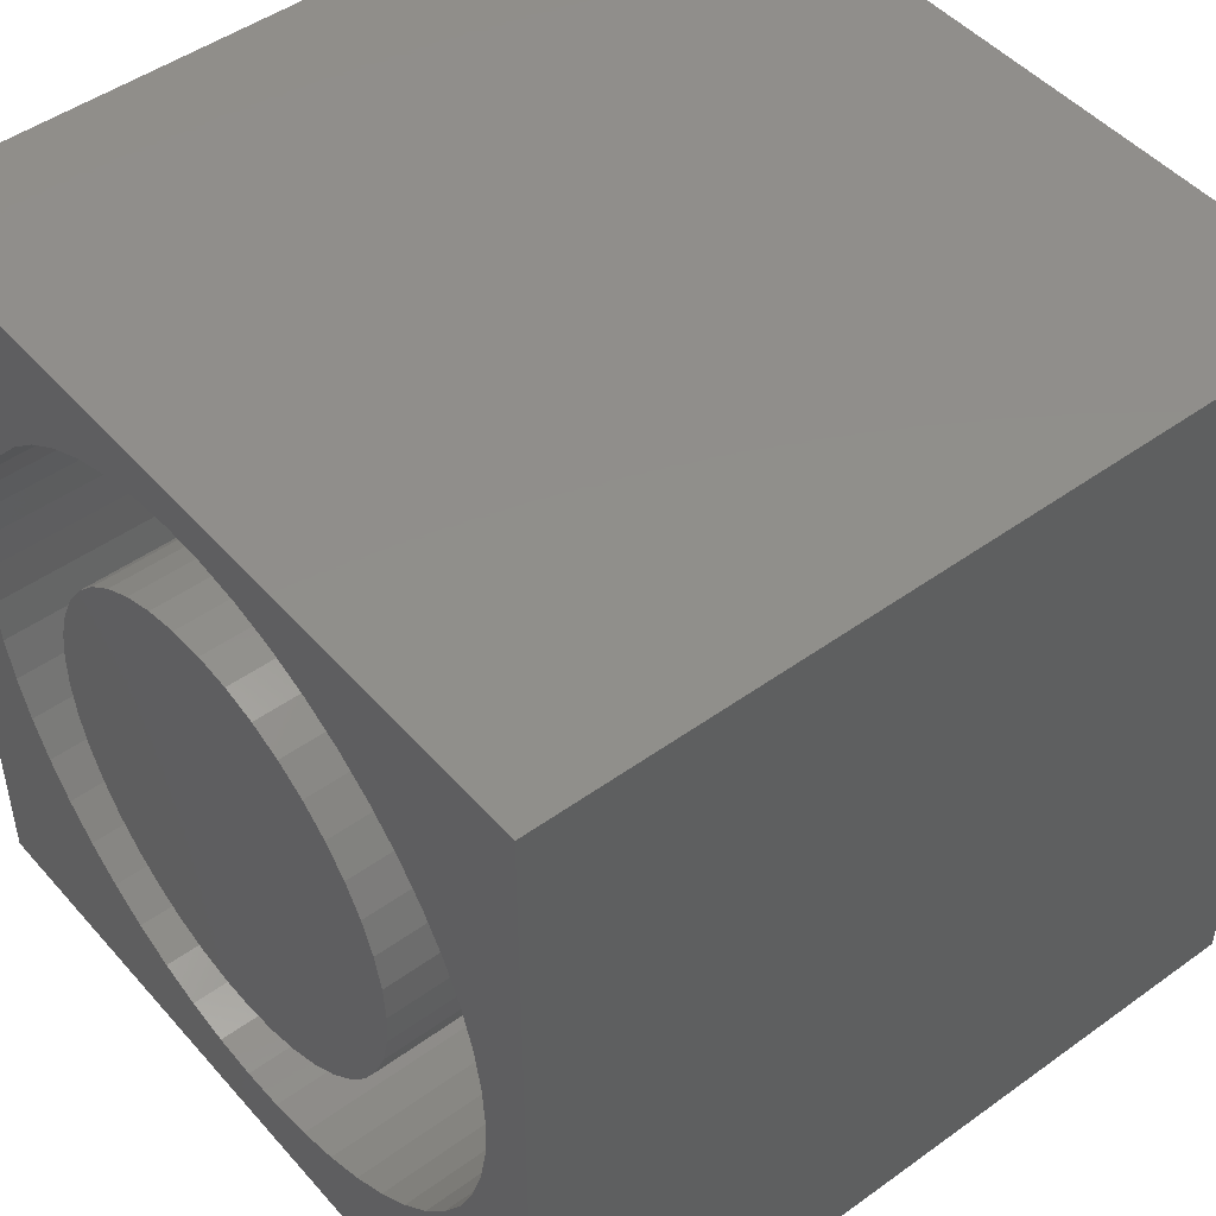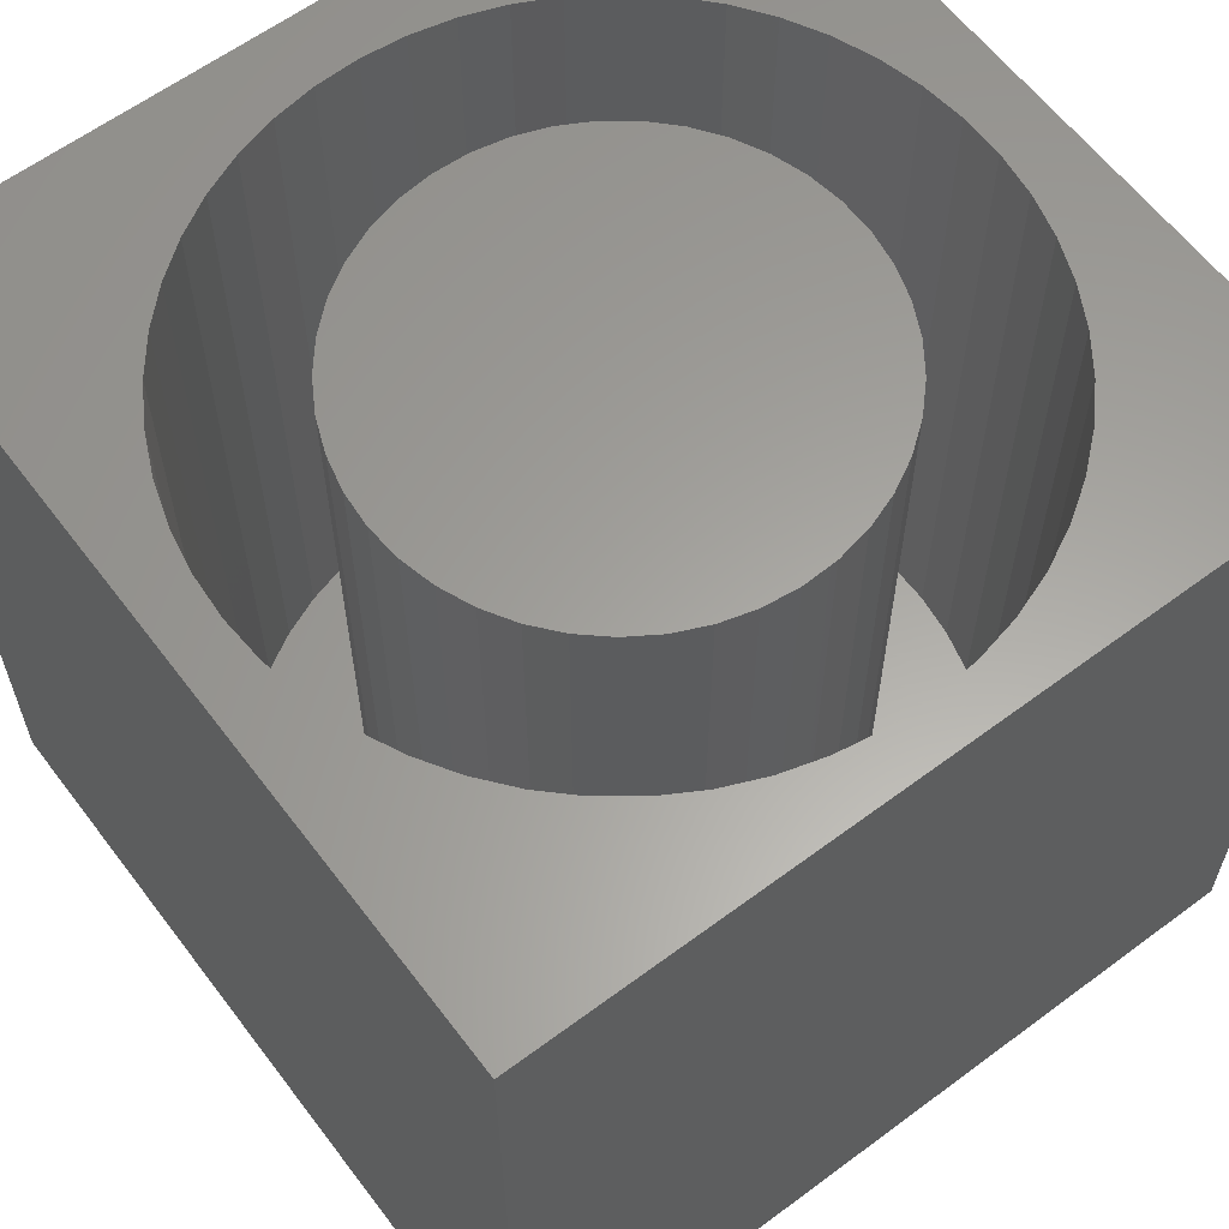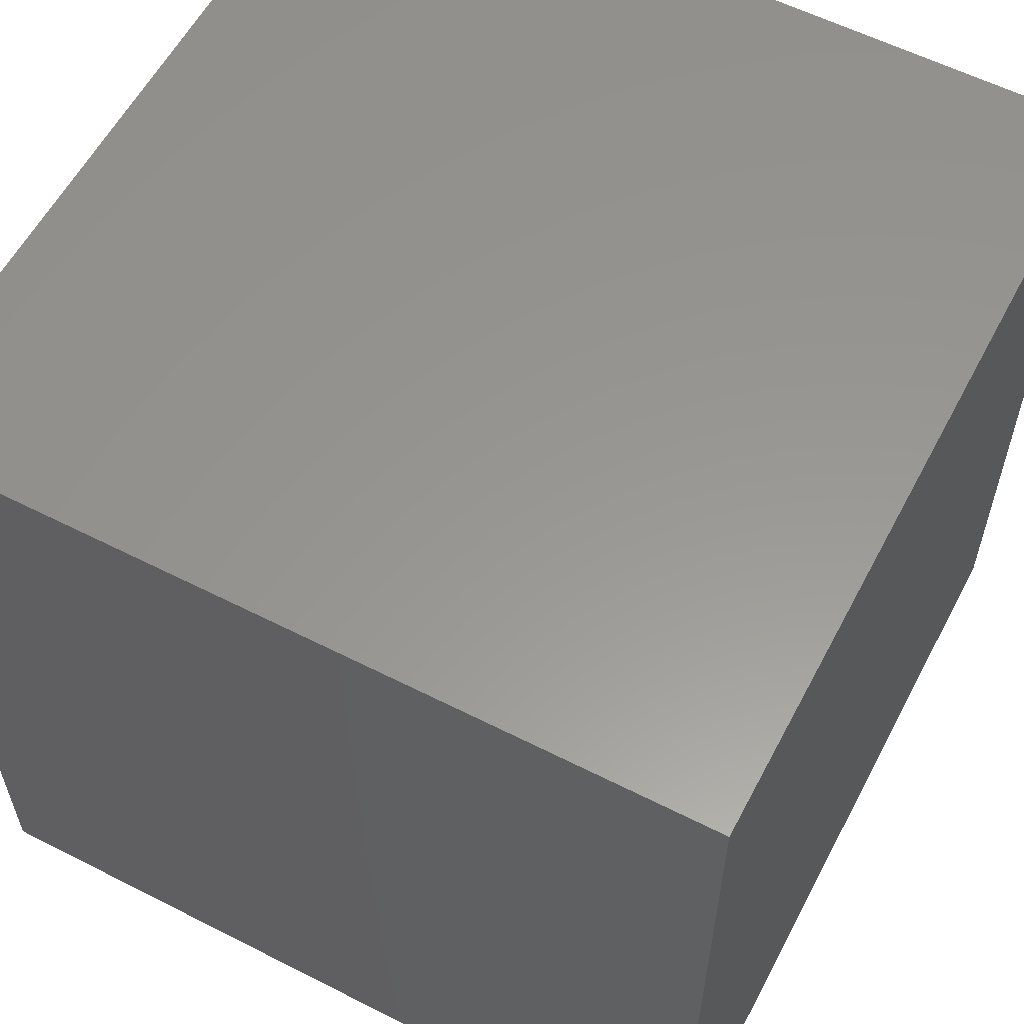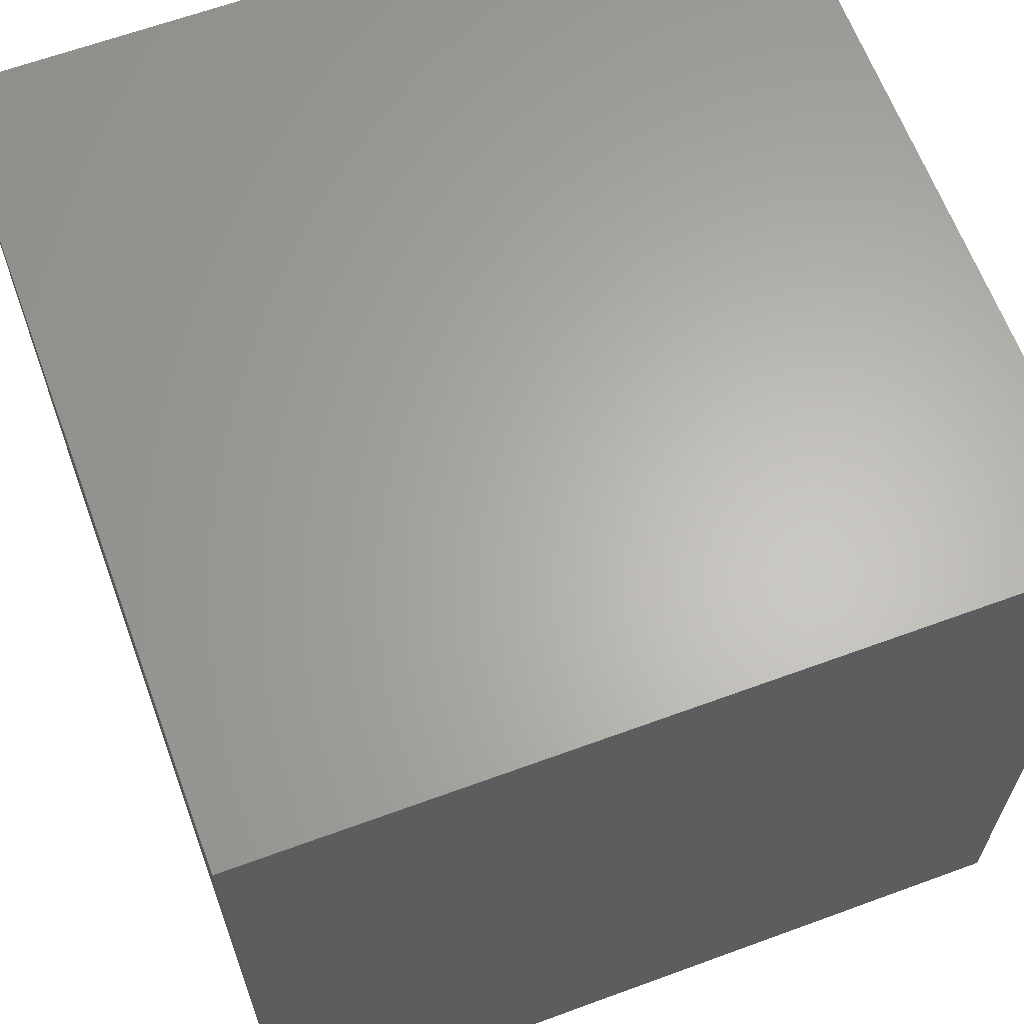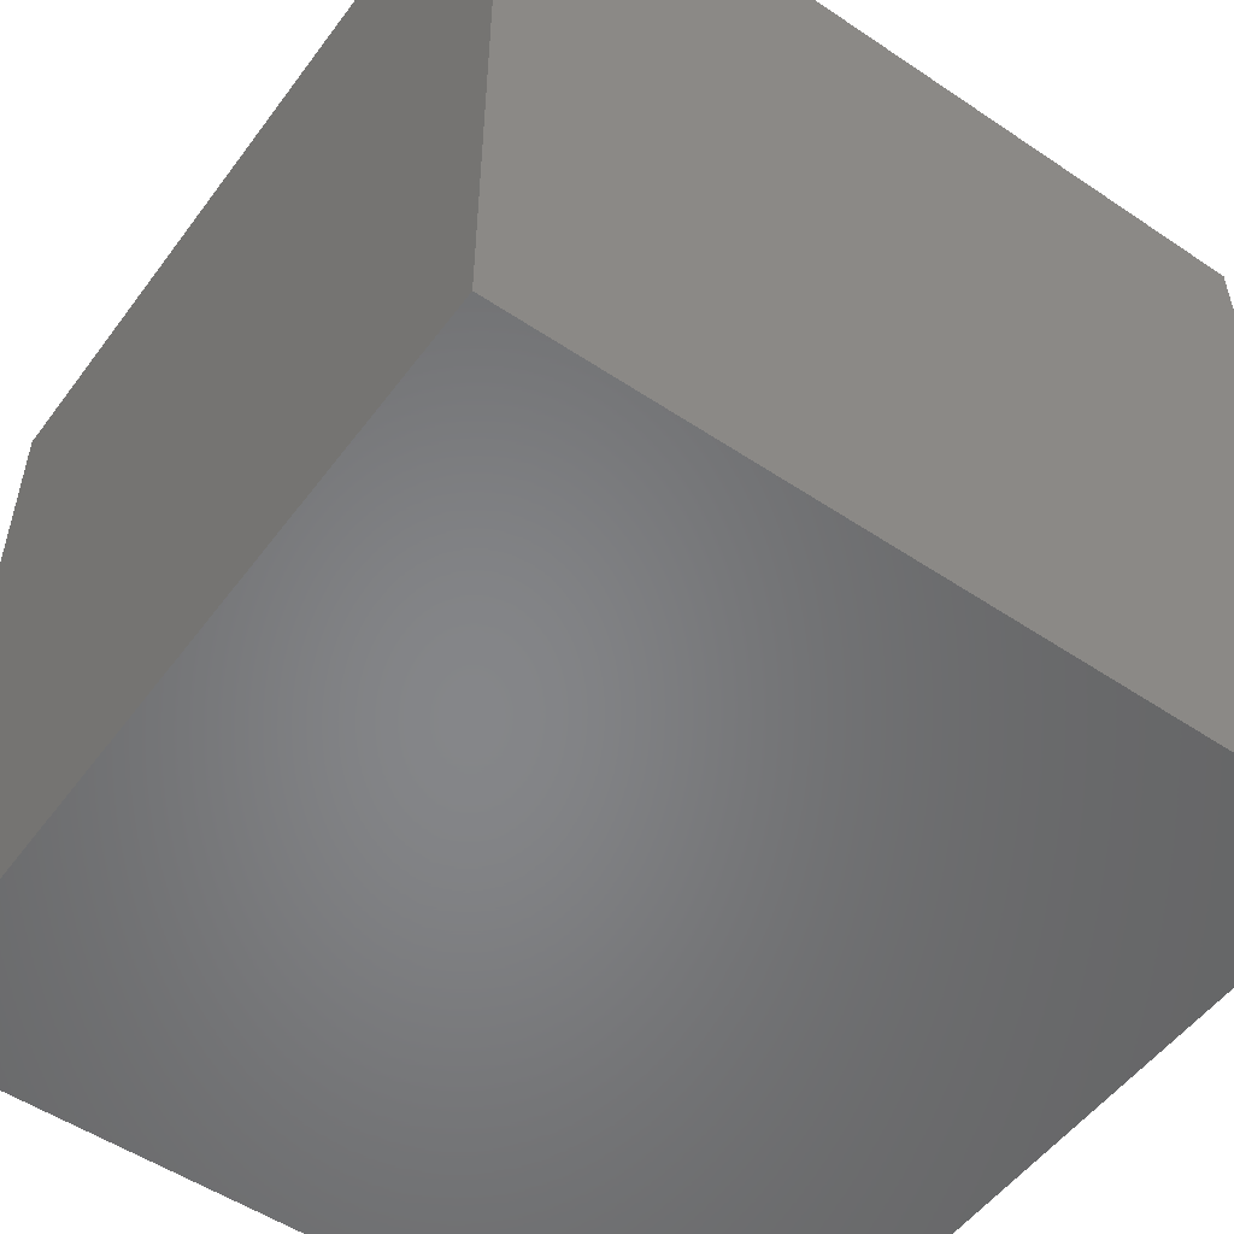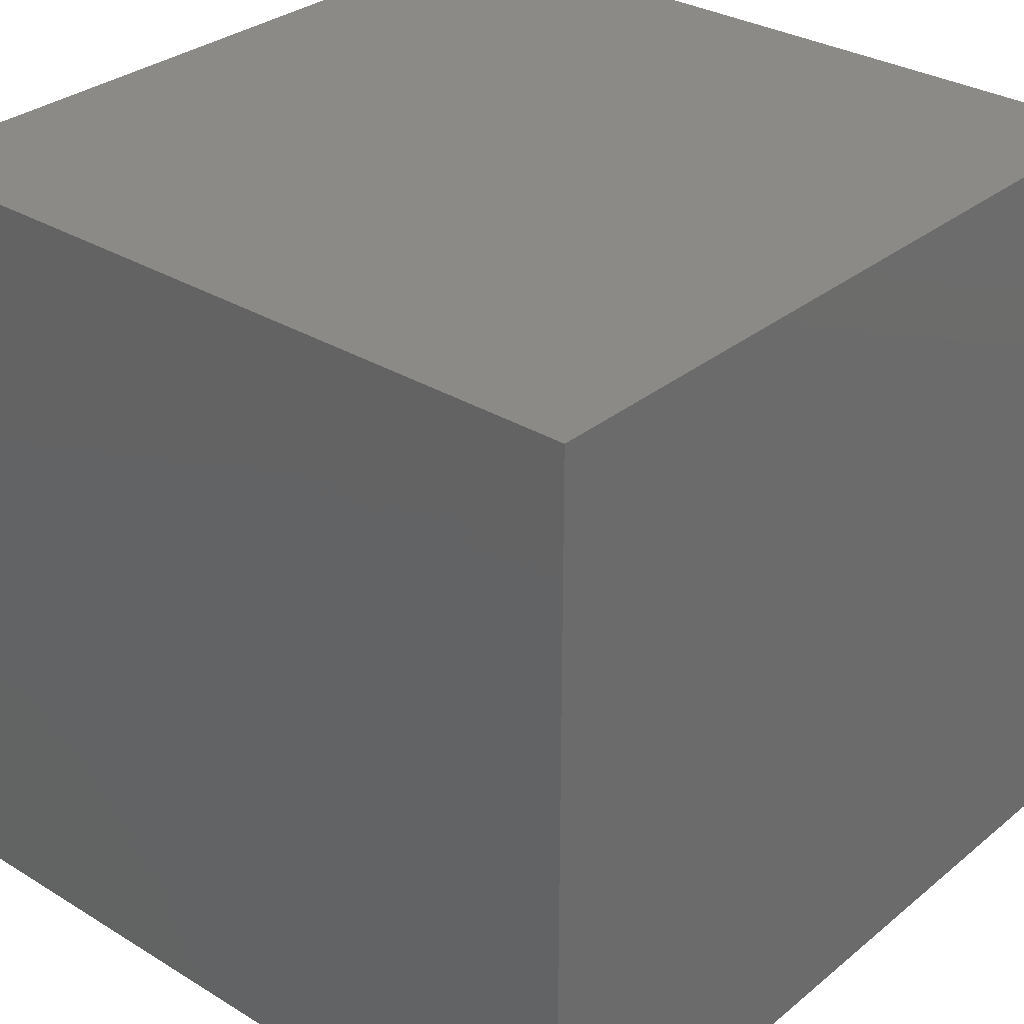
<metadata>
{"format":"stl","ext":"stl","renderer":"f3d","projection":"perspective","resolution":1024,"background":"white","views":[{"elev":47.8,"azim":51.0,"up":"+Y"},{"elev":61.4,"azim":142.9,"up":"+Z"},{"elev":58.5,"azim":-152.3,"up":"+Y"},{"elev":64.0,"azim":-110.3,"up":"+Y"},{"elev":-53.1,"azim":-125.7,"up":"+Z"},{"elev":31.1,"azim":-139.0,"up":"+Y"}]}
</metadata>
<code>
# stl→obj: 192 verts, 380 faces
v 0 10 10
v 0 10 0
v 0 0 10
v 0 0 0
v 6.5 1.068 10
v 5.987 0.9223 10
v 10 0 10
v 7.877 8.437 10
v 8.26 8.066 10
v 10 10 10
v 8.594 7.651 10
v 8.875 7.198 10
v 9.097 6.714 10
v 9.259 6.206 10
v 9.357 4.618 10
v 9.39 5.15 10
v 9.357 5.682 10
v 9.259 4.095 10
v 9.097 3.587 10
v 8.875 3.103 10
v 3.374 9.136 10
v 3.877 9.313 10
v 4.397 9.427 10
v 4.928 9.476 10
v 5.461 9.46 10
v 5.987 9.378 10
v 6.5 9.232 10
v 6.991 9.025 10
v 7.452 8.758 10
v 7.877 1.863 10
v 7.452 1.542 10
v 6.991 1.276 10
v 8.594 2.65 10
v 8.26 2.234 10
v 3.877 0.9874 10
v 3.374 1.164 10
v 2.048 2.043 10
v 1.689 2.437 10
v 5.461 0.8406 10
v 4.928 0.8242 10
v 4.397 0.8734 10
v 2.897 1.402 10
v 2.453 1.696 10
v 1.382 2.872 10
v 1.129 3.341 10
v 0.937 3.838 10
v 1.689 7.864 10
v 2.048 8.257 10
v 0.807 4.355 10
v 0.7415 4.884 10
v 2.453 8.604 10
v 2.897 8.899 10
v 0.7415 5.417 10
v 0.807 5.946 10
v 0.937 6.462 10
v 1.129 6.959 10
v 1.382 7.429 10
v 10 10 0
v 10 0 0
v 9.357 4.618 1.299
v 9.39 5.15 1.299
v 9.357 5.682 1.299
v 9.259 6.206 1.299
v 9.097 6.714 1.299
v 8.875 7.198 1.299
v 8.594 7.651 1.299
v 8.26 8.066 1.299
v 7.877 8.437 1.299
v 7.452 8.758 1.299
v 6.991 9.025 1.299
v 6.5 9.232 1.299
v 5.987 9.378 1.299
v 5.461 9.46 1.299
v 4.928 9.476 1.299
v 4.397 9.427 1.299
v 3.877 9.313 1.299
v 3.374 9.136 1.299
v 2.897 8.899 1.299
v 2.453 8.604 1.299
v 2.048 8.257 1.299
v 1.689 7.864 1.299
v 1.382 7.429 1.299
v 1.129 6.959 1.299
v 0.937 6.462 1.299
v 0.807 5.946 1.299
v 0.7415 5.417 1.299
v 0.7415 4.884 1.299
v 0.807 4.355 1.299
v 0.937 3.838 1.299
v 1.129 3.341 1.299
v 1.382 2.872 1.299
v 1.689 2.437 1.299
v 2.048 2.043 1.299
v 2.453 1.696 1.299
v 2.897 1.402 1.299
v 3.374 1.164 1.299
v 3.877 0.9874 1.299
v 4.397 0.8734 1.299
v 4.928 0.8242 1.299
v 5.461 0.8406 1.299
v 5.987 0.9223 1.299
v 6.5 1.068 1.299
v 6.991 1.276 1.299
v 7.452 1.542 1.299
v 7.877 1.863 1.299
v 8.26 2.234 1.299
v 8.594 2.65 1.299
v 8.875 3.103 1.299
v 9.097 3.587 1.299
v 9.259 4.095 1.299
v 5.168 7.942 1.299
v 4.741 7.926 1.299
v 4.321 7.844 1.299
v 3.918 7.7 1.299
v 3.543 7.495 1.299
v 7.565 3.911 1.299
v 7.725 4.307 1.299
v 7.823 4.724 1.299
v 7.855 5.15 1.299
v 7.823 5.577 1.299
v 7.725 5.993 1.299
v 7.565 6.39 1.299
v 7.347 6.758 1.299
v 7.074 7.088 1.299
v 6.755 7.372 1.299
v 6.396 7.605 1.299
v 6.006 7.78 1.299
v 5.593 7.893 1.299
v 6.396 2.696 1.299
v 6.755 2.928 1.299
v 7.074 3.213 1.299
v 7.347 3.543 1.299
v 3.203 3.064 1.299
v 3.543 2.805 1.299
v 3.918 2.601 1.299
v 4.321 2.456 1.299
v 4.741 2.375 1.299
v 2.341 4.514 1.299
v 2.47 4.106 1.299
v 2.66 3.723 1.299
v 2.906 3.373 1.299
v 5.168 2.358 1.299
v 5.593 2.407 1.299
v 6.006 2.521 1.299
v 2.47 6.195 1.299
v 2.341 5.787 1.299
v 2.276 5.364 1.299
v 2.276 4.936 1.299
v 3.203 7.236 1.299
v 2.906 6.928 1.299
v 2.66 6.578 1.299
v 7.855 5.15 10
v 7.823 4.724 10
v 7.725 4.307 10
v 7.565 3.911 10
v 7.347 3.543 10
v 7.074 3.213 10
v 6.755 2.928 10
v 6.396 2.696 10
v 6.006 2.521 10
v 5.593 2.407 10
v 5.168 2.358 10
v 4.741 2.375 10
v 4.321 2.456 10
v 3.918 2.601 10
v 3.543 2.805 10
v 3.203 3.064 10
v 2.906 3.373 10
v 2.66 3.723 10
v 2.47 4.106 10
v 2.341 4.514 10
v 2.276 4.936 10
v 2.276 5.364 10
v 2.341 5.787 10
v 2.47 6.195 10
v 2.66 6.578 10
v 2.906 6.928 10
v 3.203 7.236 10
v 3.543 7.495 10
v 3.918 7.7 10
v 4.321 7.844 10
v 4.741 7.926 10
v 5.168 7.942 10
v 5.593 7.893 10
v 6.006 7.78 10
v 6.396 7.605 10
v 6.755 7.372 10
v 7.074 7.088 10
v 7.347 6.758 10
v 7.565 6.39 10
v 7.725 5.993 10
v 7.823 5.577 10
f 1 2 3
f 3 2 4
f 5 6 7
f 8 9 10
f 10 9 11
f 11 12 10
f 10 12 13
f 10 13 14
f 15 7 16
f 16 7 10
f 16 10 17
f 17 10 14
f 15 18 7
f 7 18 19
f 7 19 20
f 21 22 1
f 1 22 23
f 1 23 10
f 10 23 24
f 24 25 10
f 10 25 26
f 10 26 27
f 27 28 10
f 10 28 29
f 10 29 8
f 30 31 7
f 7 31 32
f 7 32 5
f 20 33 7
f 7 33 34
f 7 34 30
f 35 36 3
f 3 37 38
f 6 39 7
f 7 39 40
f 7 40 3
f 3 40 41
f 3 41 35
f 36 42 3
f 3 42 43
f 3 43 37
f 38 44 3
f 3 44 45
f 3 45 46
f 1 47 48
f 46 49 3
f 3 49 50
f 3 50 1
f 48 51 1
f 1 51 52
f 1 52 21
f 50 53 1
f 1 53 54
f 1 54 55
f 55 56 1
f 1 56 57
f 1 57 47
f 58 10 59
f 59 10 7
f 2 58 4
f 4 58 59
f 10 58 1
f 1 58 2
f 59 7 4
f 4 7 3
f 60 16 61
f 61 16 17
f 61 17 62
f 62 17 14
f 62 14 63
f 63 14 13
f 63 13 64
f 64 13 12
f 64 12 65
f 65 12 11
f 65 11 66
f 66 11 9
f 66 9 67
f 67 9 8
f 67 8 68
f 68 8 29
f 68 29 69
f 69 29 28
f 69 28 70
f 70 28 27
f 70 27 71
f 71 27 26
f 71 26 72
f 72 26 25
f 72 25 73
f 73 25 24
f 73 24 74
f 74 24 23
f 74 23 75
f 75 23 22
f 75 22 76
f 76 22 21
f 76 21 77
f 77 21 52
f 77 52 78
f 78 52 51
f 78 51 79
f 79 51 48
f 79 48 80
f 80 48 47
f 80 47 81
f 81 47 57
f 81 57 82
f 82 57 56
f 82 56 83
f 83 56 55
f 83 55 84
f 84 55 54
f 84 54 85
f 85 54 53
f 85 53 86
f 86 53 50
f 86 50 87
f 87 50 49
f 87 49 88
f 88 49 46
f 88 46 89
f 89 46 45
f 89 45 90
f 90 45 44
f 90 44 91
f 91 44 38
f 91 38 92
f 92 38 37
f 92 37 93
f 93 37 43
f 93 43 94
f 94 43 42
f 94 42 95
f 95 42 36
f 95 36 96
f 96 36 35
f 96 35 97
f 97 35 41
f 97 41 98
f 98 41 40
f 98 40 99
f 99 40 39
f 99 39 100
f 100 39 6
f 100 6 101
f 101 6 5
f 101 5 102
f 102 5 32
f 102 32 103
f 103 32 31
f 103 31 104
f 104 31 30
f 104 30 105
f 105 30 34
f 105 34 106
f 106 34 33
f 106 33 107
f 107 33 20
f 107 20 108
f 108 20 19
f 108 19 109
f 109 19 18
f 109 18 110
f 110 18 15
f 110 15 60
f 60 15 16
f 111 74 112
f 112 74 75
f 112 75 113
f 113 75 76
f 113 76 114
f 114 76 77
f 114 77 115
f 116 109 117
f 117 109 110
f 117 110 118
f 118 110 60
f 118 60 119
f 119 60 61
f 119 61 120
f 120 61 62
f 120 62 121
f 62 63 121
f 121 63 64
f 121 64 122
f 122 64 65
f 122 65 123
f 123 65 66
f 123 66 124
f 124 66 67
f 124 67 125
f 67 68 125
f 125 68 69
f 125 69 126
f 126 69 70
f 126 70 127
f 127 70 71
f 127 71 128
f 128 71 72
f 128 72 111
f 111 72 73
f 111 73 74
f 129 104 130
f 130 104 105
f 130 105 131
f 131 105 106
f 131 106 132
f 132 106 107
f 132 107 116
f 116 107 108
f 116 108 109
f 133 94 134
f 134 94 95
f 134 95 135
f 135 95 96
f 135 96 136
f 136 96 97
f 136 97 137
f 138 89 139
f 139 89 90
f 139 90 140
f 140 90 91
f 140 91 141
f 141 91 92
f 141 92 133
f 133 92 93
f 133 93 94
f 97 98 137
f 137 98 99
f 137 99 142
f 142 99 100
f 142 100 143
f 143 100 101
f 143 101 144
f 144 101 102
f 144 102 129
f 129 102 103
f 129 103 104
f 145 84 146
f 146 84 85
f 146 85 147
f 147 85 86
f 147 86 148
f 148 86 87
f 148 87 138
f 138 87 88
f 138 88 89
f 77 78 115
f 115 78 79
f 115 79 149
f 149 79 80
f 149 80 150
f 150 80 81
f 150 81 151
f 151 81 82
f 151 82 145
f 145 82 83
f 145 83 84
f 120 152 119
f 119 152 153
f 119 153 118
f 118 153 154
f 118 154 117
f 117 154 155
f 117 155 116
f 116 155 156
f 116 156 132
f 132 156 157
f 132 157 131
f 131 157 158
f 131 158 130
f 130 158 159
f 130 159 129
f 129 159 160
f 129 160 144
f 144 160 161
f 144 161 143
f 143 161 162
f 143 162 142
f 142 162 163
f 142 163 137
f 137 163 164
f 137 164 136
f 136 164 165
f 136 165 135
f 135 165 166
f 135 166 134
f 134 166 167
f 134 167 133
f 133 167 168
f 133 168 141
f 141 168 169
f 141 169 140
f 140 169 170
f 140 170 139
f 139 170 171
f 139 171 138
f 138 171 172
f 138 172 148
f 148 172 173
f 148 173 147
f 147 173 174
f 147 174 146
f 146 174 175
f 146 175 145
f 145 175 176
f 145 176 151
f 151 176 177
f 151 177 150
f 150 177 178
f 150 178 149
f 149 178 179
f 149 179 115
f 115 179 180
f 115 180 114
f 114 180 181
f 114 181 113
f 113 181 182
f 113 182 112
f 112 182 183
f 112 183 111
f 111 183 184
f 111 184 128
f 128 184 185
f 128 185 127
f 127 185 186
f 127 186 126
f 126 186 187
f 126 187 125
f 125 187 188
f 125 188 124
f 124 188 189
f 124 189 123
f 123 189 190
f 123 190 122
f 122 190 191
f 122 191 121
f 121 191 192
f 121 192 120
f 120 192 152
f 164 163 188
f 187 186 167
f 164 188 165
f 187 167 188
f 188 167 166
f 188 166 165
f 186 185 167
f 167 185 184
f 167 184 183
f 183 182 167
f 167 182 181
f 167 181 180
f 180 179 167
f 167 179 178
f 167 178 177
f 163 162 188
f 188 162 161
f 188 161 160
f 152 156 153
f 153 156 155
f 153 155 154
f 152 192 156
f 156 192 191
f 156 191 190
f 190 189 156
f 156 189 188
f 156 188 157
f 160 159 188
f 188 159 158
f 188 158 157
f 177 176 167
f 167 176 175
f 167 175 174
f 174 173 167
f 167 173 172
f 167 172 171
f 171 170 167
f 167 170 169
f 167 169 168

</code>
